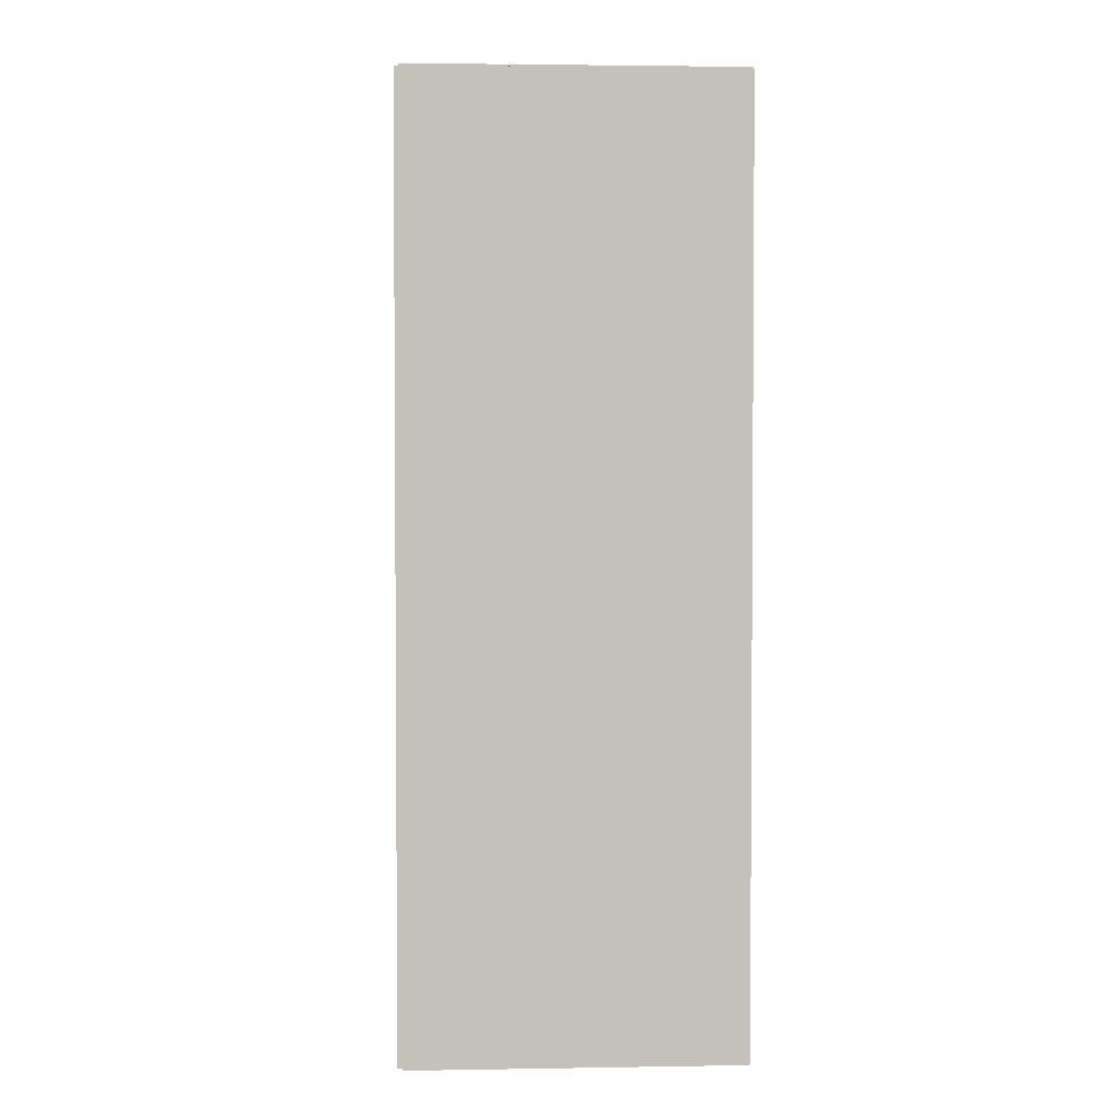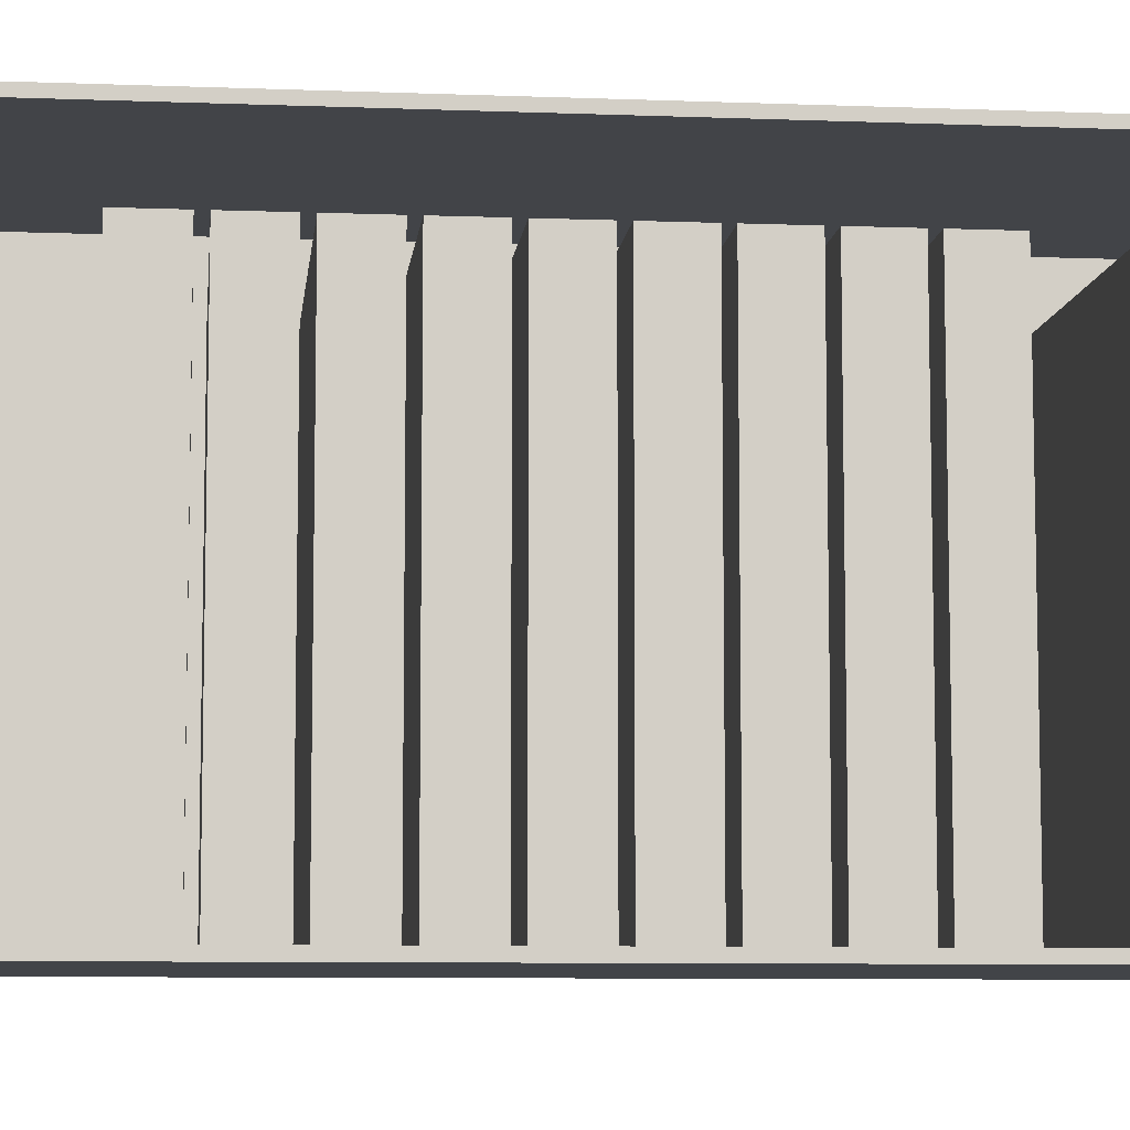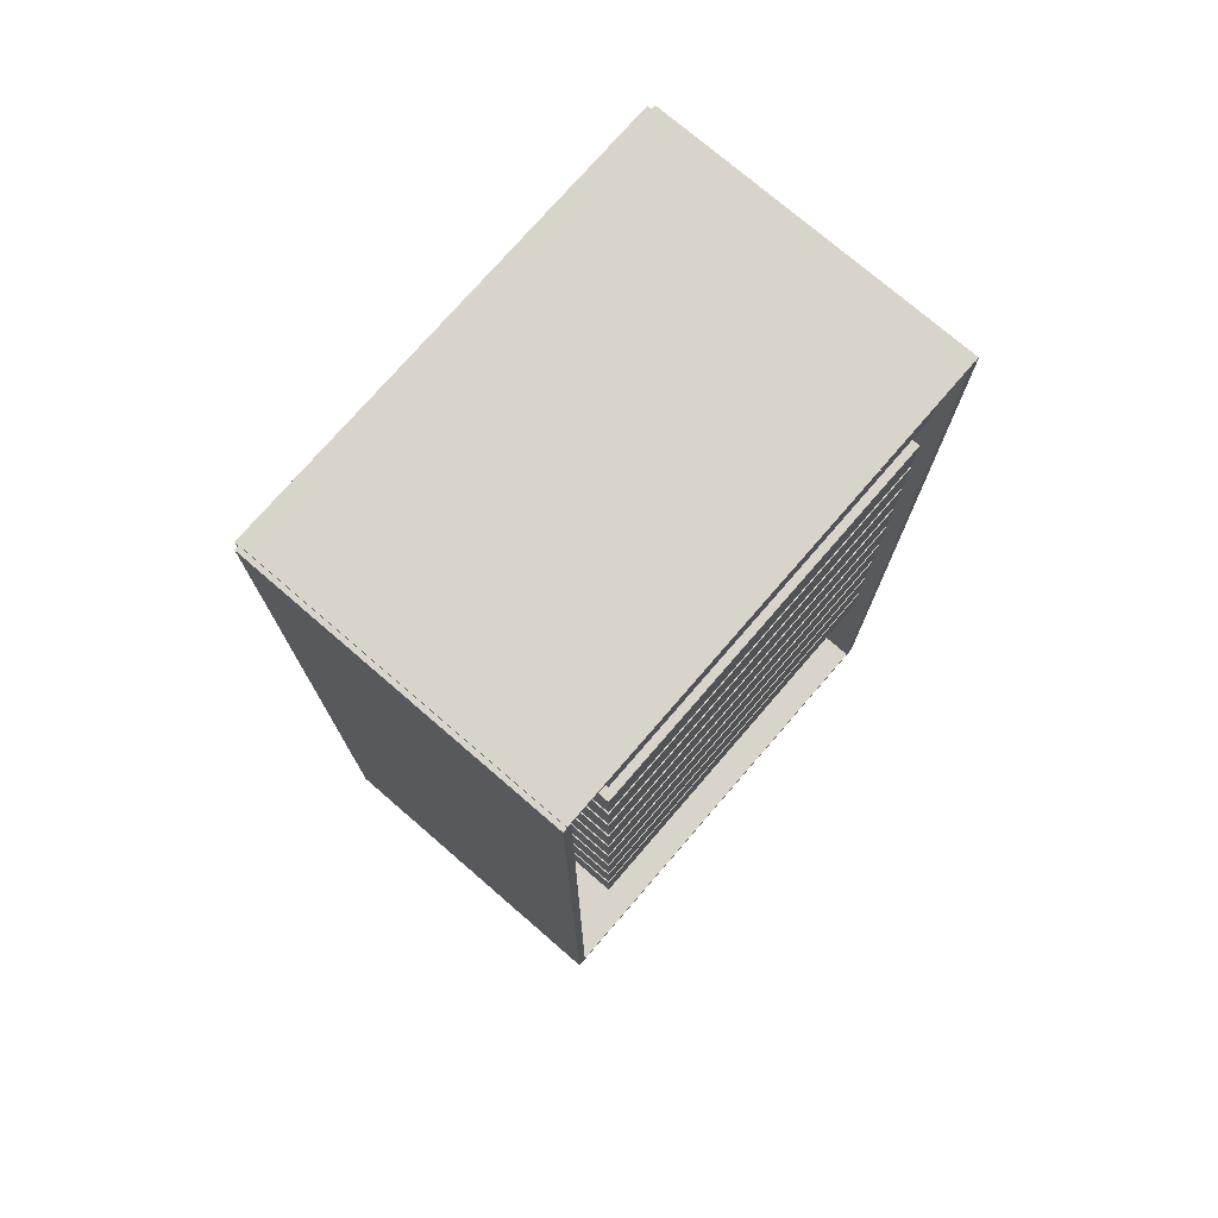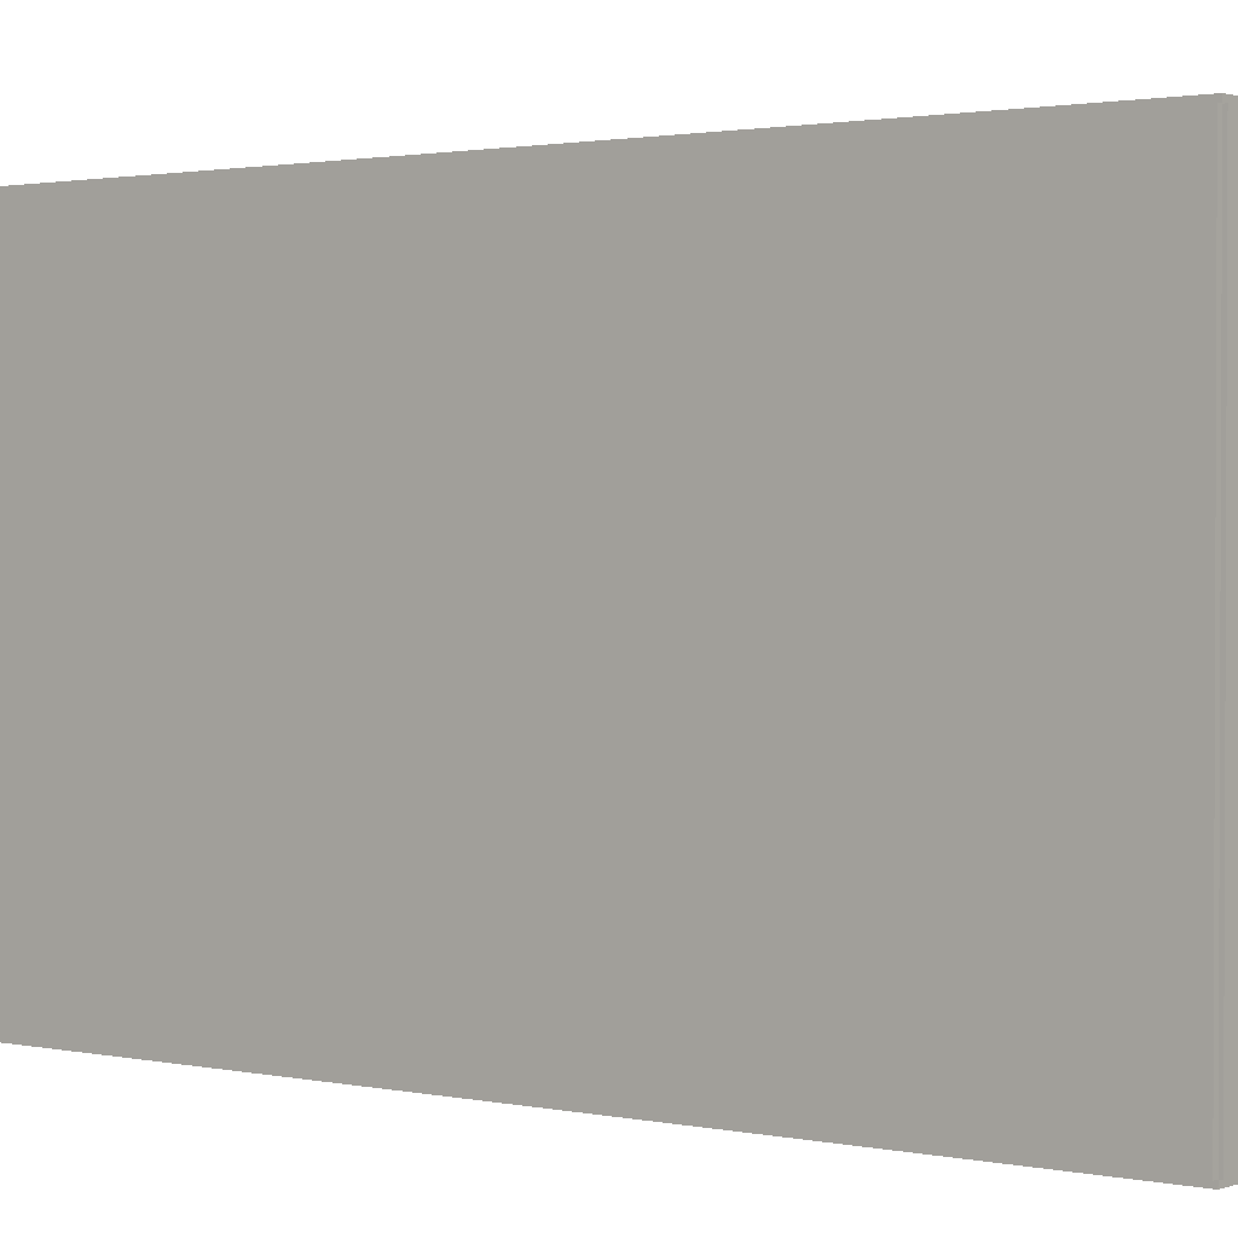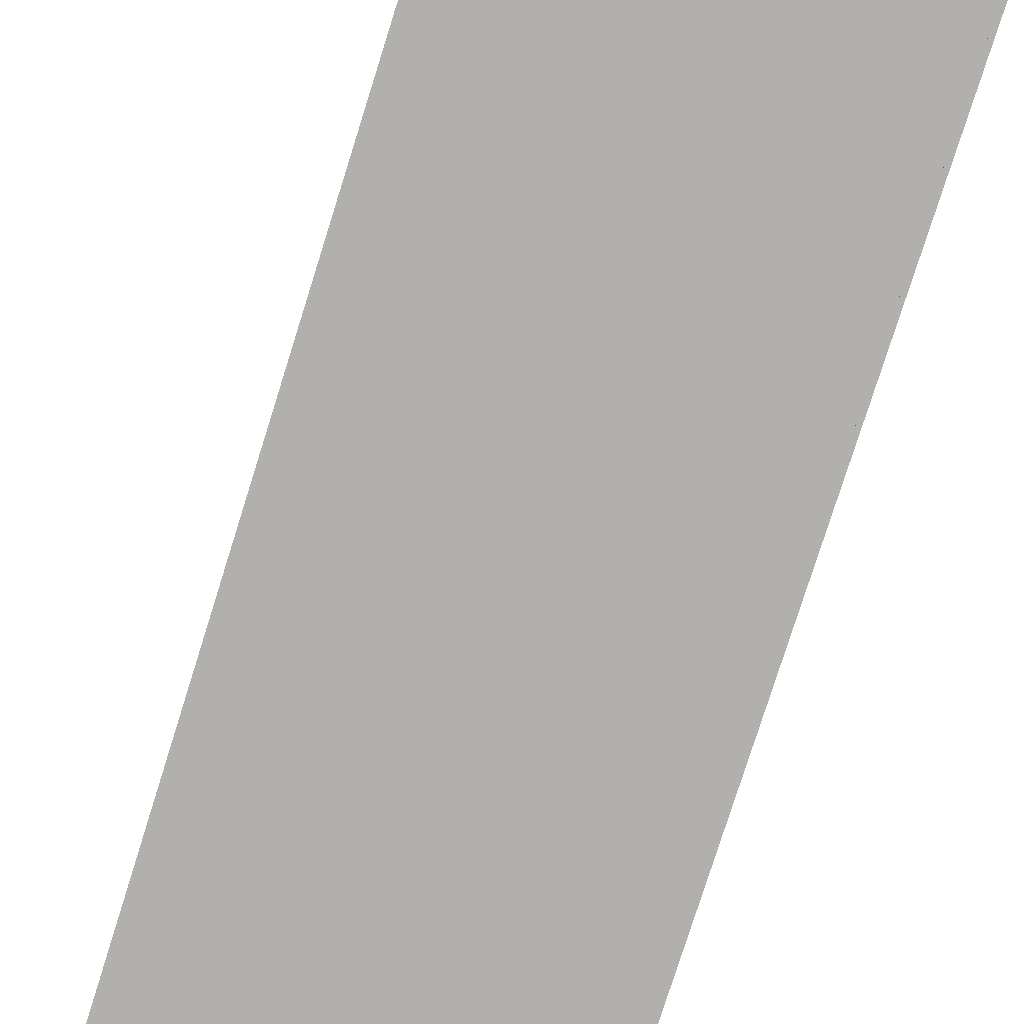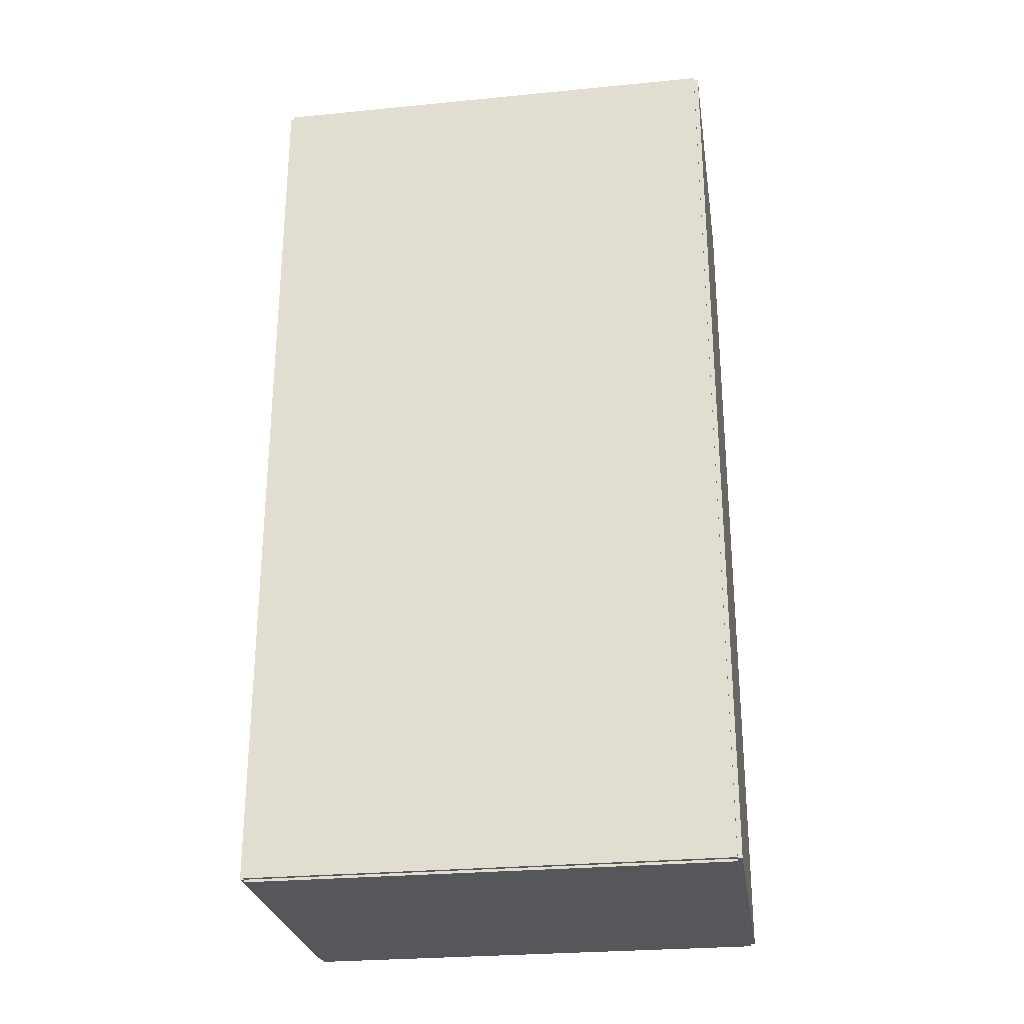
<metadata>
{"format":"obj","ext":"obj","renderer":"f3d","projection":"perspective","resolution":1024,"background":"white","views":[{"elev":2.8,"azim":-3.2,"up":"+Y"},{"elev":-8.1,"azim":83.9,"up":"+Z"},{"elev":75.0,"azim":40.8,"up":"+Y"},{"elev":1.5,"azim":-52.0,"up":"+Z"},{"elev":-78.7,"azim":162.5,"up":"+Z"},{"elev":-27.0,"azim":-81.4,"up":"+Y"}]}
</metadata>
<code>
v -0.1009 -0.2864 -0.002837
v -0.1009 -0.2864 0.002837
v -0.1009 0.2864 -0.002837
v -0.1009 0.2864 0.002837
v 0.1009 -0.2864 -0.002837
v 0.1009 -0.2864 0.002837
v 0.1009 0.2864 -0.002837
v 0.1009 0.2864 0.002837
v -0.09808 -0.2864 0
v -0.1038 -0.2864 0
v -0.09808 0.2864 0
v -0.1038 0.2864 0
v -0.09808 -0.2864 0.2944
v -0.1038 -0.2864 0.2944
v -0.09808 0.2864 0.2944
v -0.1038 0.2864 0.2944
v -0.1009 0.2848 0.2944
v -0.1009 0.2881 0.2944
v -0.1009 0.2848 0
v -0.1009 0.2881 0
v 0.1009 0.2848 0.2944
v 0.1009 0.2881 0.2944
v 0.1009 0.2848 0
v 0.1009 0.2881 0
v -0.1009 -0.2848 0
v -0.1009 -0.2881 0
v -0.1009 -0.2848 0.2944
v -0.1009 -0.2881 0.2944
v 0.1009 -0.2848 0
v 0.1009 -0.2881 0
v 0.1009 -0.2848 0.2944
v 0.1009 -0.2881 0.2944
v -0.1009 -0.2864 0.2916
v -0.1009 -0.2864 0.2973
v -0.1009 0.2864 0.2916
v -0.1009 0.2864 0.2973
v 0.1009 -0.2864 0.2916
v 0.1009 -0.2864 0.2973
v 0.1009 0.2864 0.2916
v 0.1009 0.2864 0.2973
v -0.09524 -0.1391 0
v -0.09524 -0.1702 0
v -0.09524 -0.1391 0.256
v -0.09524 -0.1702 0.256
v 0.09219 -0.1391 0
v 0.09219 -0.1702 0
v 0.09219 -0.1391 0.256
v 0.09219 -0.1702 0.256
v -0.09524 -0.1022 0
v -0.09524 -0.1333 0
v -0.09524 -0.1022 0.256
v -0.09524 -0.1333 0.256
v 0.09219 -0.1022 0
v 0.09219 -0.1333 0
v 0.09219 -0.1022 0.256
v 0.09219 -0.1333 0.256
v -0.09524 -0.06538 0
v -0.09524 -0.09648 0
v -0.09524 -0.06538 0.256
v -0.09524 -0.09648 0.256
v 0.09219 -0.06538 0
v 0.09219 -0.09648 0
v 0.09219 -0.06538 0.256
v 0.09219 -0.09648 0.256
v -0.09524 -0.02853 0
v -0.09524 -0.05963 0
v -0.09524 -0.02853 0.256
v -0.09524 -0.05963 0.256
v 0.09219 -0.02853 0
v 0.09219 -0.05963 0
v 0.09219 -0.02853 0.256
v 0.09219 -0.05963 0.256
v -0.09524 0.008326 0
v -0.09524 -0.02277 0
v -0.09524 0.008326 0.256
v -0.09524 -0.02277 0.256
v 0.09219 0.008326 0
v 0.09219 -0.02277 0
v 0.09219 0.008326 0.256
v 0.09219 -0.02277 0.256
v -0.09524 0.04518 0
v -0.09524 0.01408 0
v -0.09524 0.04518 0.256
v -0.09524 0.01408 0.256
v 0.09219 0.04518 0
v 0.09219 0.01408 0
v 0.09219 0.04518 0.256
v 0.09219 0.01408 0.256
v -0.09524 0.08204 0
v -0.09524 0.05094 0
v -0.09524 0.08204 0.256
v -0.09524 0.05094 0.256
v 0.09219 0.08204 0
v 0.09219 0.05094 0
v 0.09219 0.08204 0.256
v 0.09219 0.05094 0.256
v -0.09524 0.1189 0
v -0.09524 0.08779 0
v -0.09524 0.1189 0.256
v -0.09524 0.08779 0.256
v 0.09219 0.1189 0
v 0.09219 0.08779 0
v 0.09219 0.1189 0.256
v 0.09219 0.08779 0.256
v -0.09524 0.1557 0
v -0.09524 0.1246 0
v -0.09524 0.1557 0.256
v -0.09524 0.1246 0.256
v 0.09219 0.1557 0
v 0.09219 0.1246 0
v 0.09219 0.1557 0.256
v 0.09219 0.1246 0.256
v -0.09524 0.2295 0
v -0.09524 0.1984 0
v -0.09524 0.2295 0.256
v -0.09524 0.1984 0.256
v 0.09219 0.2295 0
v 0.09219 0.1984 0
v 0.09219 0.2295 0.256
v 0.09219 0.1984 0.256
f 2 4 1
f 5 2 1
f 1 4 3
f 3 5 1
f 2 8 4
f 6 2 5
f 6 8 2
f 4 8 3
f 7 5 3
f 3 8 7
f 7 6 5
f 8 6 7
f 10 12 9
f 13 10 9
f 9 12 11
f 11 13 9
f 10 16 12
f 14 10 13
f 14 16 10
f 12 16 11
f 15 13 11
f 11 16 15
f 15 14 13
f 16 14 15
f 18 20 17
f 21 18 17
f 17 20 19
f 19 21 17
f 18 24 20
f 22 18 21
f 22 24 18
f 20 24 19
f 23 21 19
f 19 24 23
f 23 22 21
f 24 22 23
f 26 28 25
f 29 26 25
f 25 28 27
f 27 29 25
f 26 32 28
f 30 26 29
f 30 32 26
f 28 32 27
f 31 29 27
f 27 32 31
f 31 30 29
f 32 30 31
f 34 36 33
f 37 34 33
f 33 36 35
f 35 37 33
f 34 40 36
f 38 34 37
f 38 40 34
f 36 40 35
f 39 37 35
f 35 40 39
f 39 38 37
f 40 38 39
f 42 44 41
f 45 42 41
f 41 44 43
f 43 45 41
f 42 48 44
f 46 42 45
f 46 48 42
f 44 48 43
f 47 45 43
f 43 48 47
f 47 46 45
f 48 46 47
f 50 52 49
f 53 50 49
f 49 52 51
f 51 53 49
f 50 56 52
f 54 50 53
f 54 56 50
f 52 56 51
f 55 53 51
f 51 56 55
f 55 54 53
f 56 54 55
f 58 60 57
f 61 58 57
f 57 60 59
f 59 61 57
f 58 64 60
f 62 58 61
f 62 64 58
f 60 64 59
f 63 61 59
f 59 64 63
f 63 62 61
f 64 62 63
f 66 68 65
f 69 66 65
f 65 68 67
f 67 69 65
f 66 72 68
f 70 66 69
f 70 72 66
f 68 72 67
f 71 69 67
f 67 72 71
f 71 70 69
f 72 70 71
f 74 76 73
f 77 74 73
f 73 76 75
f 75 77 73
f 74 80 76
f 78 74 77
f 78 80 74
f 76 80 75
f 79 77 75
f 75 80 79
f 79 78 77
f 80 78 79
f 82 84 81
f 85 82 81
f 81 84 83
f 83 85 81
f 82 88 84
f 86 82 85
f 86 88 82
f 84 88 83
f 87 85 83
f 83 88 87
f 87 86 85
f 88 86 87
f 90 92 89
f 93 90 89
f 89 92 91
f 91 93 89
f 90 96 92
f 94 90 93
f 94 96 90
f 92 96 91
f 95 93 91
f 91 96 95
f 95 94 93
f 96 94 95
f 98 100 97
f 101 98 97
f 97 100 99
f 99 101 97
f 98 104 100
f 102 98 101
f 102 104 98
f 100 104 99
f 103 101 99
f 99 104 103
f 103 102 101
f 104 102 103
f 106 108 105
f 109 106 105
f 105 108 107
f 107 109 105
f 106 112 108
f 110 106 109
f 110 112 106
f 108 112 107
f 111 109 107
f 107 112 111
f 111 110 109
f 112 110 111
f 114 116 113
f 117 114 113
f 113 116 115
f 115 117 113
f 114 120 116
f 118 114 117
f 118 120 114
f 116 120 115
f 119 117 115
f 115 120 119
f 119 118 117
f 120 118 119

</code>
